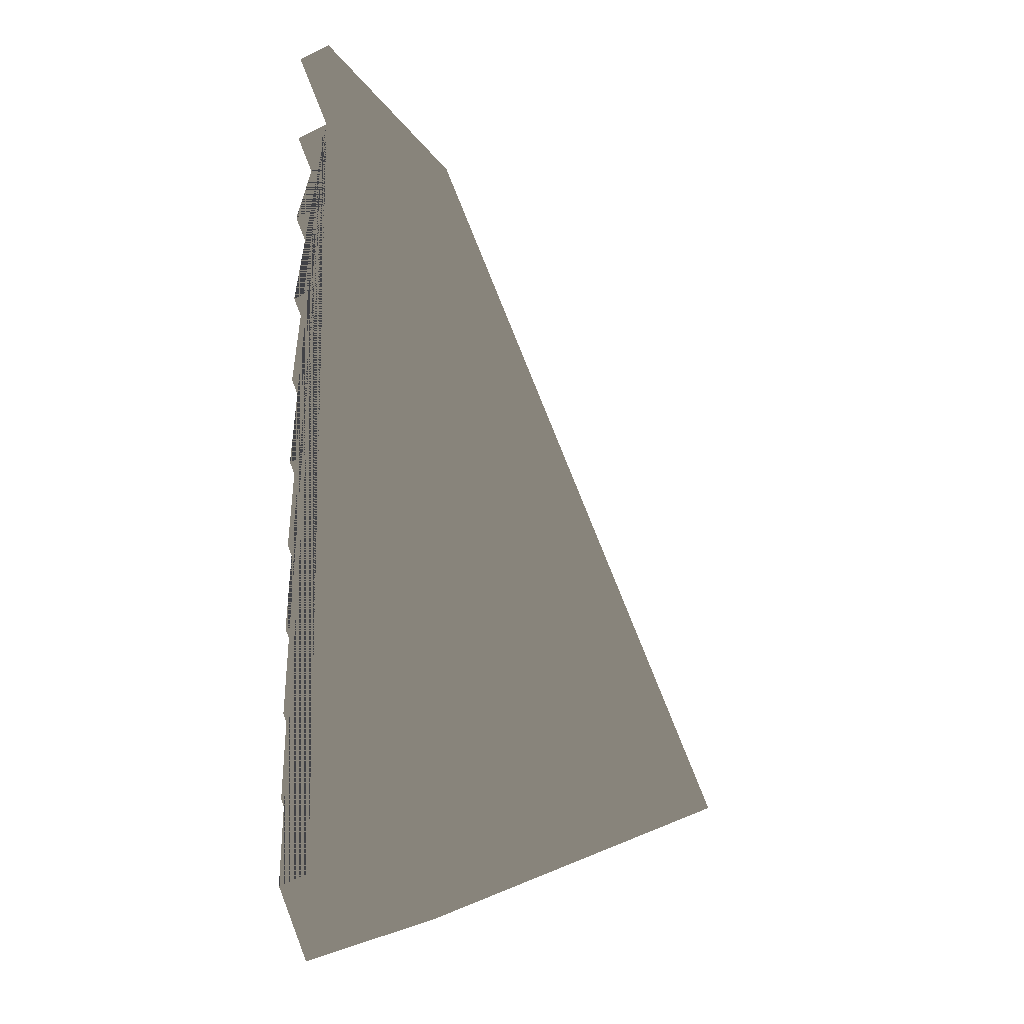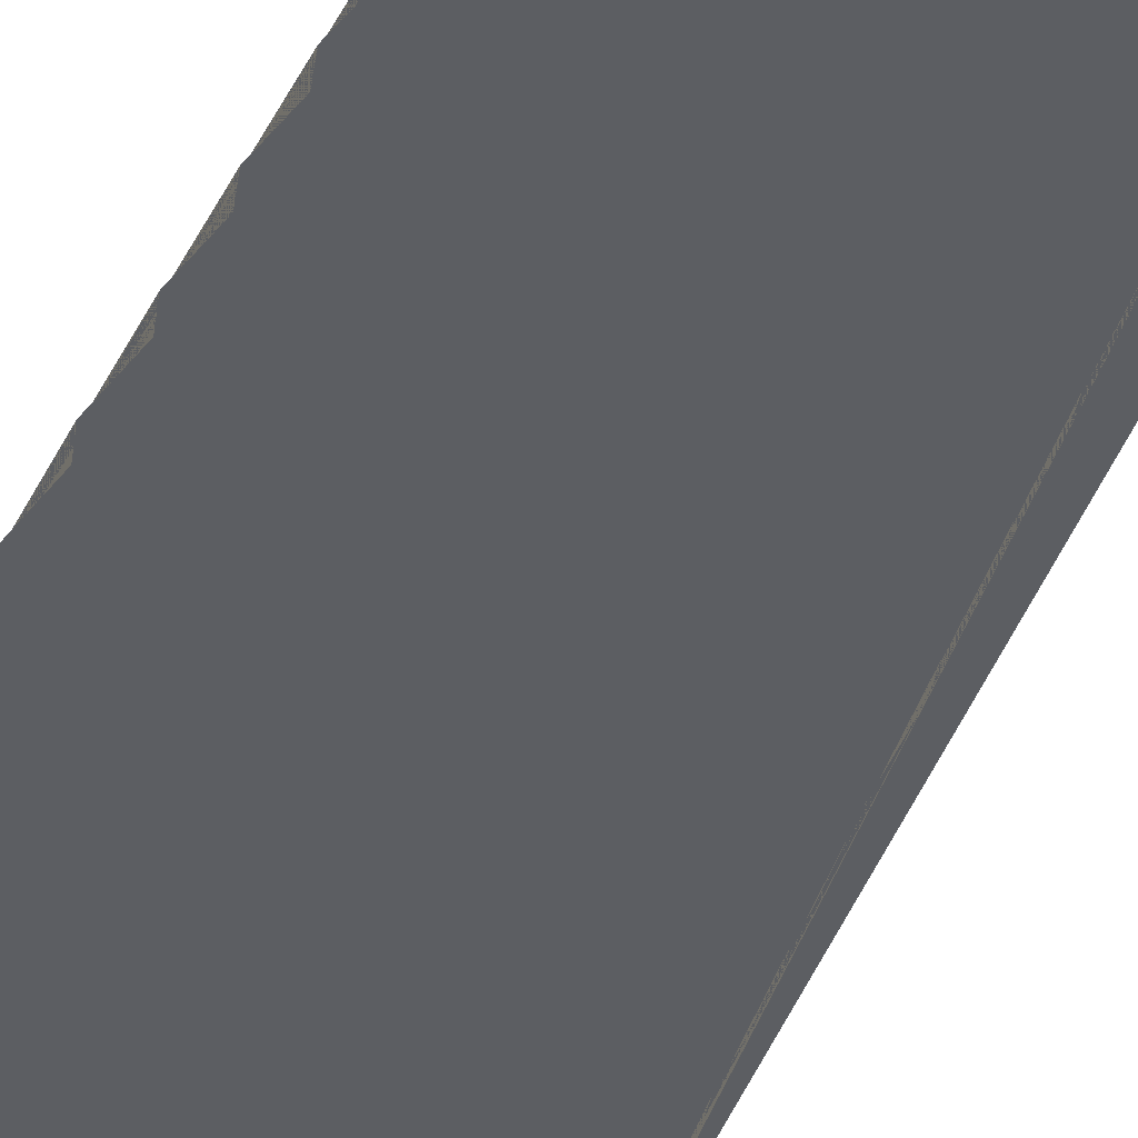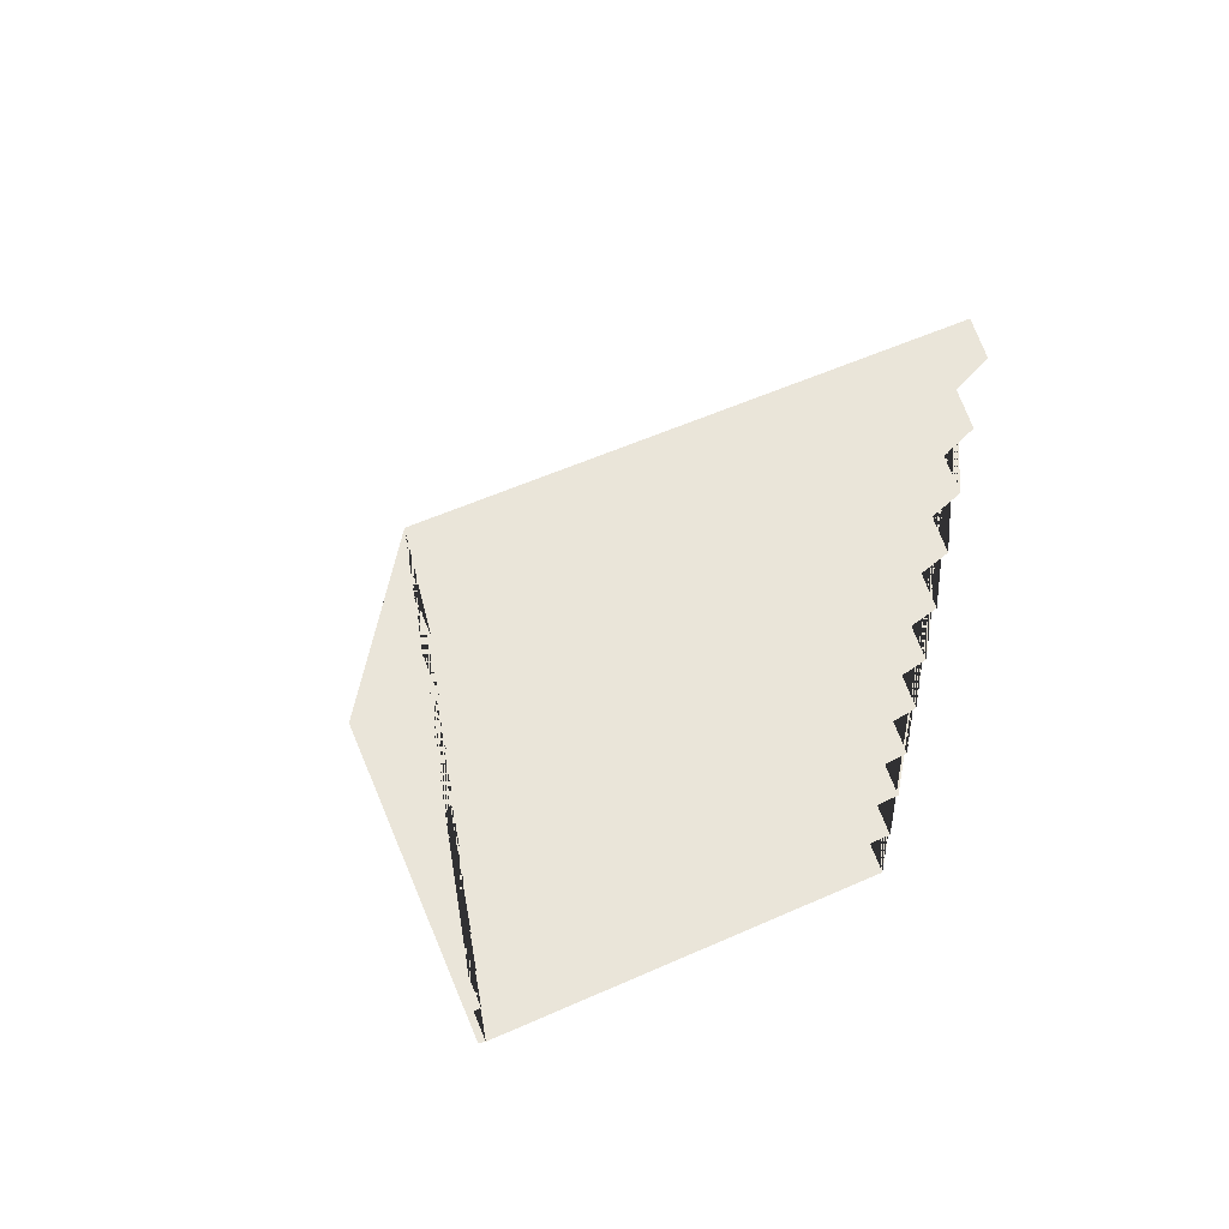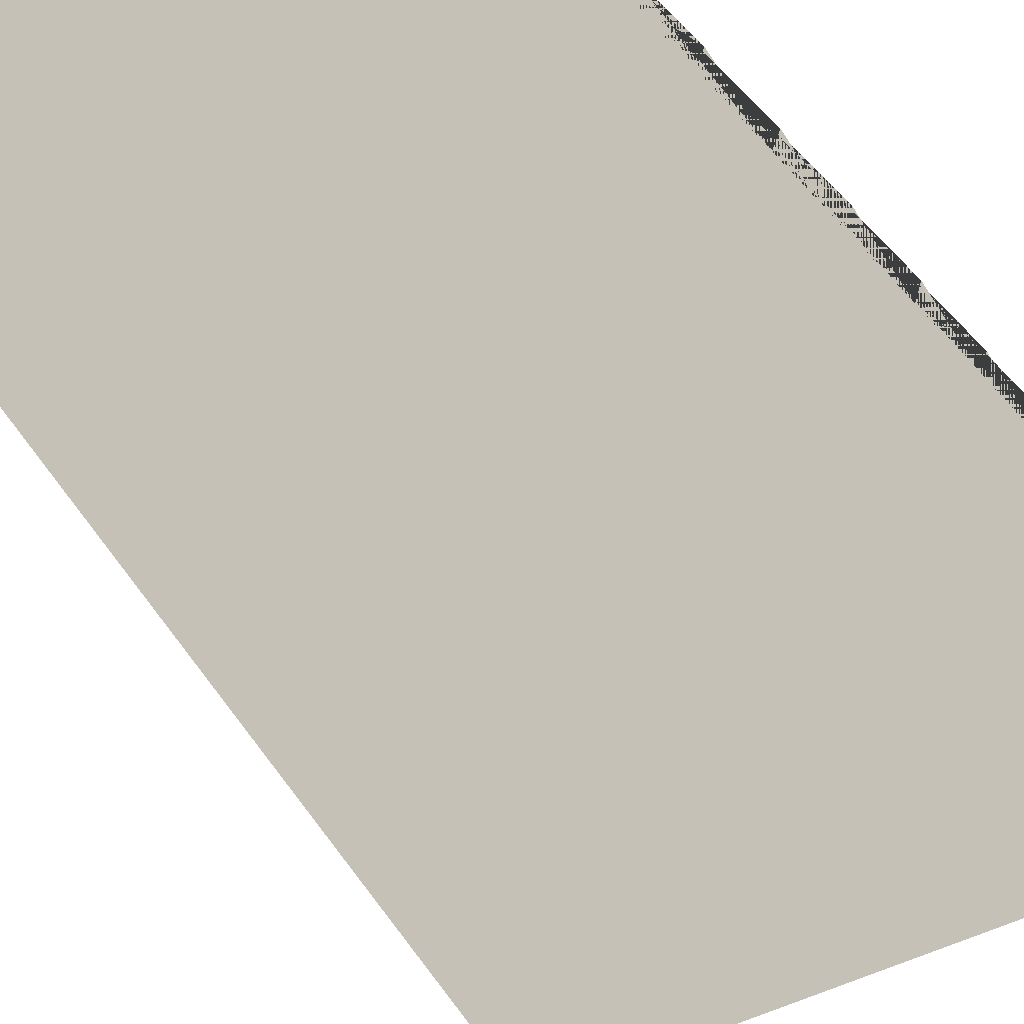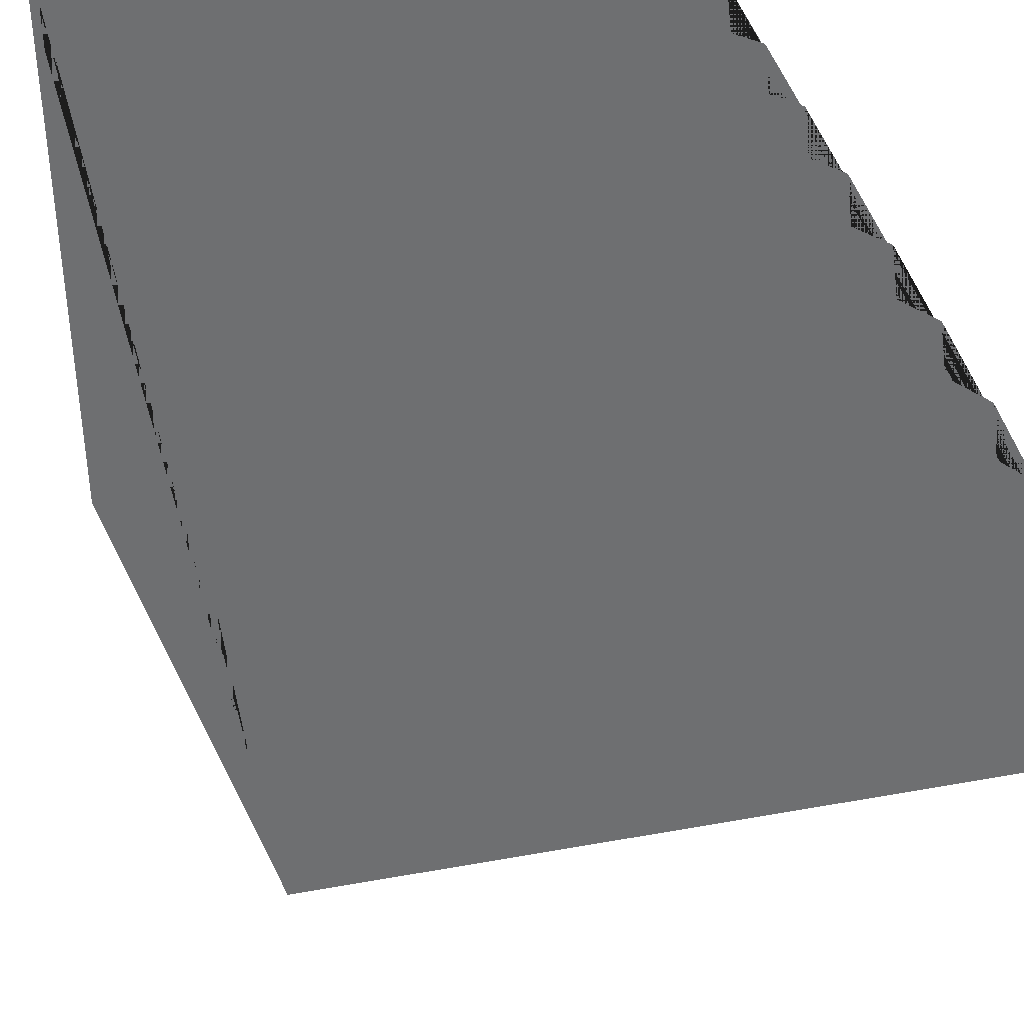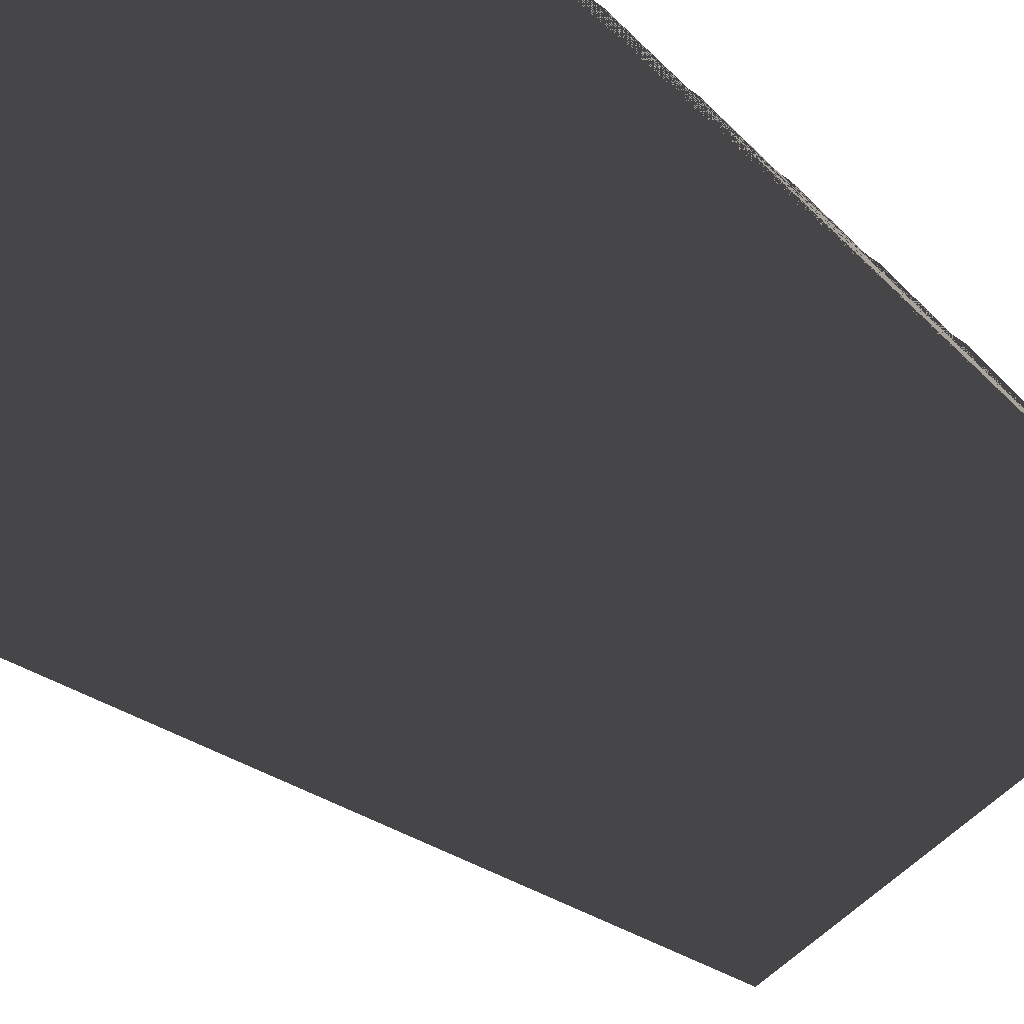
<metadata>
{"format":"obj","ext":"obj","renderer":"f3d","projection":"perspective","resolution":1024,"background":"white","views":[{"elev":-6.7,"azim":-76.2,"up":"+Z"},{"elev":65.1,"azim":27.7,"up":"+Y"},{"elev":57.8,"azim":155.4,"up":"+Z"},{"elev":-39.9,"azim":35.9,"up":"+Y"},{"elev":35.7,"azim":-14.0,"up":"+Y"},{"elev":-59.0,"azim":-134.2,"up":"+Y"}]}
</metadata>
<code>
v  -3.715 -0.0822 6.274
v  -3.715 0.4193 6.071
v  -3.715 -0.064 4.88
v  -3.715 0.4376 4.676
v  -3.715 -0.0457 3.486
v  -3.715 0.4559 3.282
v  -3.715 -0.0274 2.091
v  -3.715 0.4741 1.888
v  -3.715 -0.0091 0.6971
v  -3.715 0.4924 0.4935
v  -3.715 0.0091 -0.6971
v  -3.715 0.5107 -0.9007
v  -3.715 0.0274 -2.091
v  -3.715 0.529 -2.295
v  -3.715 0.0457 -3.486
v  -3.715 0.5472 -3.689
v  -3.715 0.064 -4.88
v  -3.715 0.5655 -5.083
v  -3.715 0.0822 -6.274
v  -3.715 0.5838 -6.478
v  -3.715 0.1005 -7.668
v  -3.715 -5.417 -5.429
v  -3.715 -0.1005 7.668
v  -3.715 0.401 7.465
v  3.715 -0.1005 7.668
v  3.715 -5.417 -5.429
v  3.715 0.1005 -7.668
v  3.715 0.5838 -6.478
v  3.715 0.0822 -6.274
v  3.715 0.5655 -5.083
v  3.715 0.064 -4.88
v  3.715 0.5472 -3.689
v  3.715 0.0457 -3.486
v  3.715 0.529 -2.295
v  3.715 0.0274 -2.091
v  3.715 0.5107 -0.9007
v  3.715 0.0091 -0.6971
v  3.715 0.4924 0.4935
v  3.715 -0.0091 0.6971
v  3.715 0.4741 1.888
v  3.715 -0.0274 2.091
v  3.715 0.4559 3.282
v  3.715 -0.0457 3.486
v  3.715 0.4376 4.676
v  3.715 -0.064 4.88
v  3.715 0.4193 6.071
v  3.715 -0.0822 6.274
v  3.715 0.401 7.465
g conector01
f -48 -47 -46 -45 -44 -43 -42 -41 -40 -39 -38 -37 -36 -35 -34 -33 -32 -31 -30 -29 -28 -27 -26 -25
f -24 -23 -22 -21 -20 -19 -18 -17 -16 -15 -14 -13 -12 -11 -10 -9 -8 -7 -6 -5 -4 -3 -2 -1
f -28 -29 -21 -22
f -29 -30 -20 -21
f -30 -31 -19 -20
f -31 -32 -18 -19
f -32 -33 -17 -18
f -33 -34 -16 -17
f -34 -35 -15 -16
f -35 -36 -14 -15
f -36 -37 -13 -14
f -37 -38 -12 -13
f -38 -39 -11 -12
f -39 -40 -10 -11
f -40 -41 -9 -10
f -41 -42 -8 -9
f -42 -43 -7 -8
f -43 -44 -6 -7
f -44 -45 -5 -6
f -45 -46 -4 -5
f -46 -47 -3 -4
f -47 -48 -2 -3
f -48 -25 -1 -2
f -25 -26 -24 -1
f -26 -27 -23 -24
f -27 -28 -22 -23

</code>
